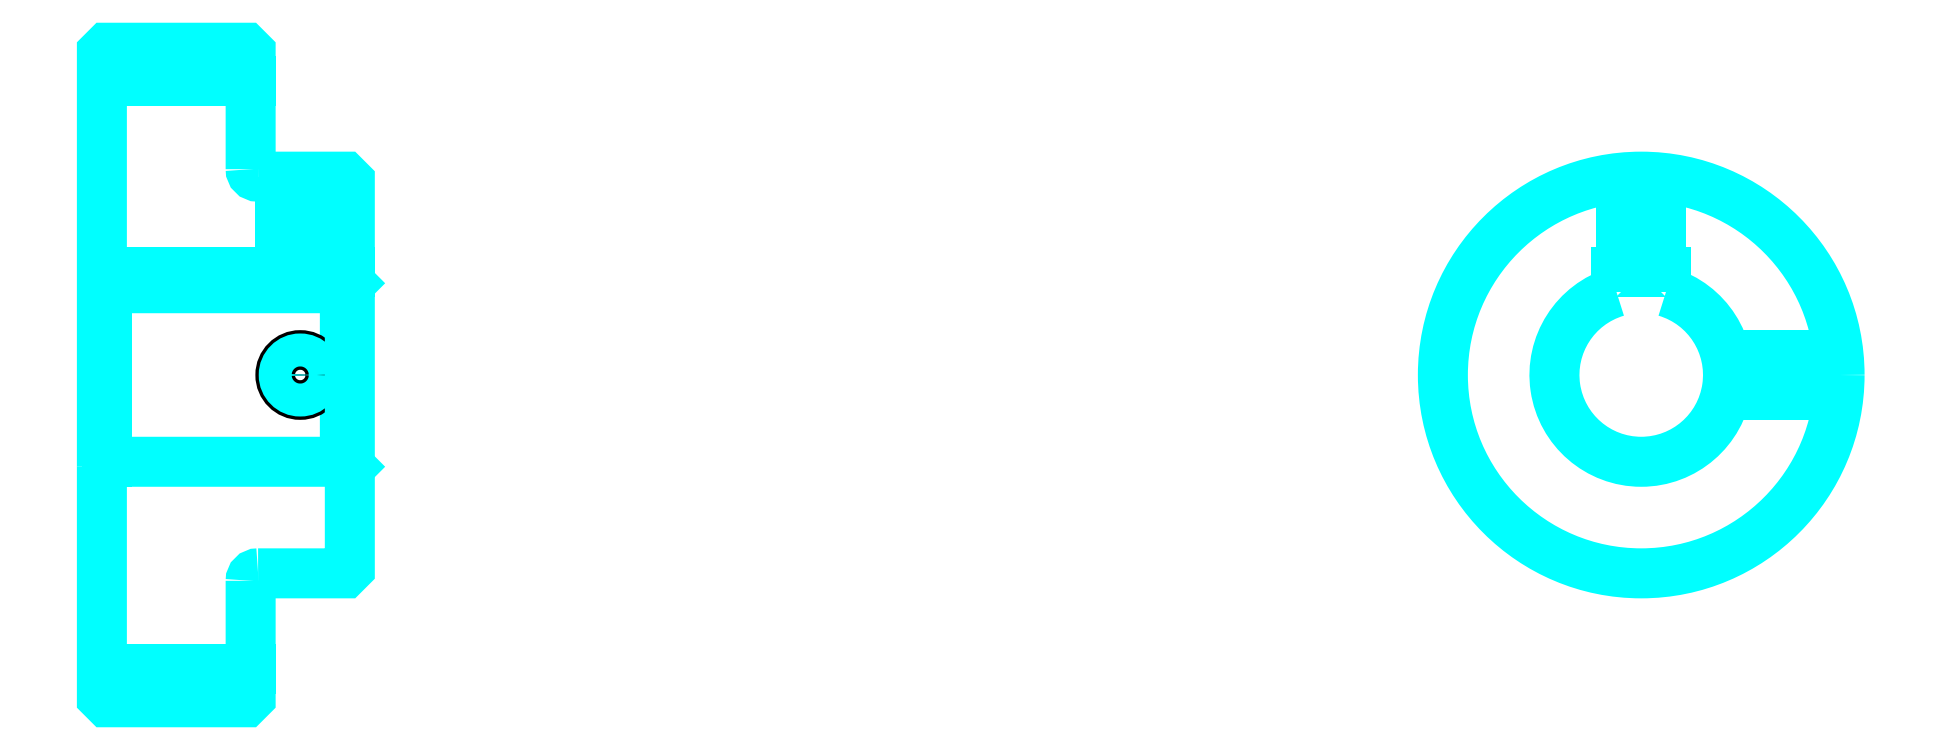
<metadata>
{"format":"dxf","ext":"dxf","renderer":"ezdxf+matplotlib","layout":"modelspace","background":"white","min_lineweight":24,"dpi":150}
</metadata>
<code>
0
SECTION
2
ENTITIES
0
LINE
8
0
10
228.9
20
289.6
30
0
11
258.9
21
289.6
31
0
0
LINE
8
0
10
228.9
20
171.1
30
0
11
258.9
21
171.1
31
0
0
LINE
8
0
10
277.9
20
212.8
30
0
11
278.9
21
211.8
31
0
0
LINE
8
0
10
277.9
20
247.8
30
0
11
278.9
21
248.8
31
0
0
LINE
8
0
10
229.9
20
247.8
30
0
11
229.9
21
212.8
31
0
0
POLYLINE
8
0
66
1
10
0
20
0
30
0
70
2
0
VERTEX
8
0
10
228.9
20
211.8
30
0
70
0
0
VERTEX
8
0
10
229.9
20
212.8
30
0
70
0
0
VERTEX
8
0
10
277.9
20
212.8
30
0
70
0
0
VERTEX
8
0
10
277.9
20
247.8
30
0
70
0
0
VERTEX
8
0
10
229.9
20
247.8
30
0
70
0
0
VERTEX
8
0
10
228.9
20
248.8
30
0
70
0
0
SEQEND
8
0
0
ARC
8
0
10
260.4
20
271.8
30
0
40
1.5
50
180
51
270
0
ARC
8
0
10
260.4
20
188.8
30
0
40
1.5
50
90
51
180
0
ARC
8
0
10
539.3
20
230.3
30
0
40
17.5
50
106.6
51
73.4
0
POLYLINE
8
0
66
1
10
0
20
0
30
0
70
2
0
VERTEX
8
0
10
544.3
20
247.1
30
0
70
0
0
VERTEX
8
0
10
544.3
20
251.1
30
0
70
0
0
VERTEX
8
0
10
534.3
20
251.1
30
0
70
0
0
VERTEX
8
0
10
534.3
20
247.1
30
0
70
0
0
SEQEND
8
0
0
LINE
8
0
10
228.9
20
251.1
30
0
11
278.9
21
251.1
31
0
0
POLYLINE
8
0
66
1
10
0
20
0
30
0
70
2
0
VERTEX
8
0
10
272.9
20
270.3
30
0
70
0
0
VERTEX
8
0
10
272.9
20
251.1
30
0
70
0
0
SEQEND
8
0
0
POLYLINE
8
0
66
1
10
0
20
0
30
0
70
2
0
VERTEX
8
0
10
264.9
20
270.3
30
0
70
0
0
VERTEX
8
0
10
264.9
20
251.1
30
0
70
0
0
SEQEND
8
0
0
POLYLINE
8
0
66
1
10
0
20
0
30
0
70
2
0
VERTEX
8
0
10
272.2
20
270.3
30
0
70
0
0
VERTEX
8
0
10
272.2
20
251.1
30
0
70
0
0
SEQEND
8
0
0
POLYLINE
8
0
66
1
10
0
20
0
30
0
70
2
0
VERTEX
8
0
10
265.6
20
270.3
30
0
70
0
0
VERTEX
8
0
10
265.6
20
251.1
30
0
70
0
0
SEQEND
8
0
0
POLYLINE
8
0
66
1
10
0
20
0
30
0
70
2
0
VERTEX
8
0
10
535.3
20
251.1
30
0
70
0
0
VERTEX
8
0
10
535.3
20
270.1
30
0
70
0
0
SEQEND
8
0
0
POLYLINE
8
0
66
1
10
0
20
0
30
0
70
2
0
VERTEX
8
0
10
543.3
20
251.1
30
0
70
0
0
VERTEX
8
0
10
543.3
20
270.1
30
0
70
0
0
SEQEND
8
0
0
POLYLINE
8
0
66
1
10
0
20
0
30
0
70
2
0
VERTEX
8
0
10
536
20
251.1
30
0
70
0
0
VERTEX
8
0
10
536
20
270.2
30
0
70
0
0
SEQEND
8
0
0
POLYLINE
8
0
66
1
10
0
20
0
30
0
70
2
0
VERTEX
8
0
10
542.7
20
251.1
30
0
70
0
0
VERTEX
8
0
10
542.7
20
270.2
30
0
70
0
0
SEQEND
8
0
0
CIRCLE
8
0
10
268.9
20
230.3
30
0
40
4
0
CIRCLE
8
0
10
268.9
20
230.3
30
0
40
3.325
0
POLYLINE
8
0
66
1
10
0
20
0
30
0
70
2
0
VERTEX
8
0
10
556.4
20
234.3
30
0
70
0
0
VERTEX
8
0
10
579.1
20
234.3
30
0
70
0
0
SEQEND
8
0
0
POLYLINE
8
0
66
1
10
0
20
0
30
0
70
2
0
VERTEX
8
0
10
556.4
20
226.3
30
0
70
0
0
VERTEX
8
0
10
579.1
20
226.3
30
0
70
0
0
SEQEND
8
0
0
POLYLINE
8
0
66
1
10
0
20
0
30
0
70
2
0
VERTEX
8
0
10
556.5
20
233.7
30
0
70
0
0
VERTEX
8
0
10
579.2
20
233.7
30
0
70
0
0
SEQEND
8
0
0
POLYLINE
8
0
66
1
10
0
20
0
30
0
70
2
0
VERTEX
8
0
10
556.5
20
227
30
0
70
0
0
VERTEX
8
0
10
579.2
20
227
30
0
70
0
0
SEQEND
8
0
0
POLYLINE
8
0
66
1
10
0
20
0
30
0
70
2
0
VERTEX
8
0
10
228.9
20
211.8
30
0
70
0
0
VERTEX
8
0
10
228.9
20
165.3
30
0
70
0
0
VERTEX
8
0
10
229.9
20
164.3
30
0
70
0
0
VERTEX
8
0
10
257.9
20
164.3
30
0
70
0
0
VERTEX
8
0
10
258.9
20
165.3
30
0
70
0
0
VERTEX
8
0
10
258.9
20
188.8
30
0
70
0
0
SEQEND
8
0
0
POLYLINE
8
0
66
1
10
0
20
0
30
0
70
2
0
VERTEX
8
0
10
260.4
20
190.3
30
0
70
0
0
VERTEX
8
0
10
277.9
20
190.3
30
0
70
0
0
VERTEX
8
0
10
278.9
20
191.3
30
0
70
0
0
VERTEX
8
0
10
278.9
20
269.3
30
0
70
0
0
VERTEX
8
0
10
277.9
20
270.3
30
0
70
0
0
VERTEX
8
0
10
260.4
20
270.3
30
0
70
0
0
SEQEND
8
0
0
POLYLINE
8
0
66
1
10
0
20
0
30
0
70
2
0
VERTEX
8
0
10
258.9
20
271.8
30
0
70
0
0
VERTEX
8
0
10
258.9
20
295.3
30
0
70
0
0
VERTEX
8
0
10
257.9
20
296.3
30
0
70
0
0
VERTEX
8
0
10
229.9
20
296.3
30
0
70
0
0
VERTEX
8
0
10
228.9
20
295.3
30
0
70
0
0
VERTEX
8
0
10
228.9
20
211.8
30
0
70
0
0
SEQEND
8
0
0
CIRCLE
8
0
10
539.3
20
230.3
30
0
40
40
0
ENDSEC
0
EOF

</code>
